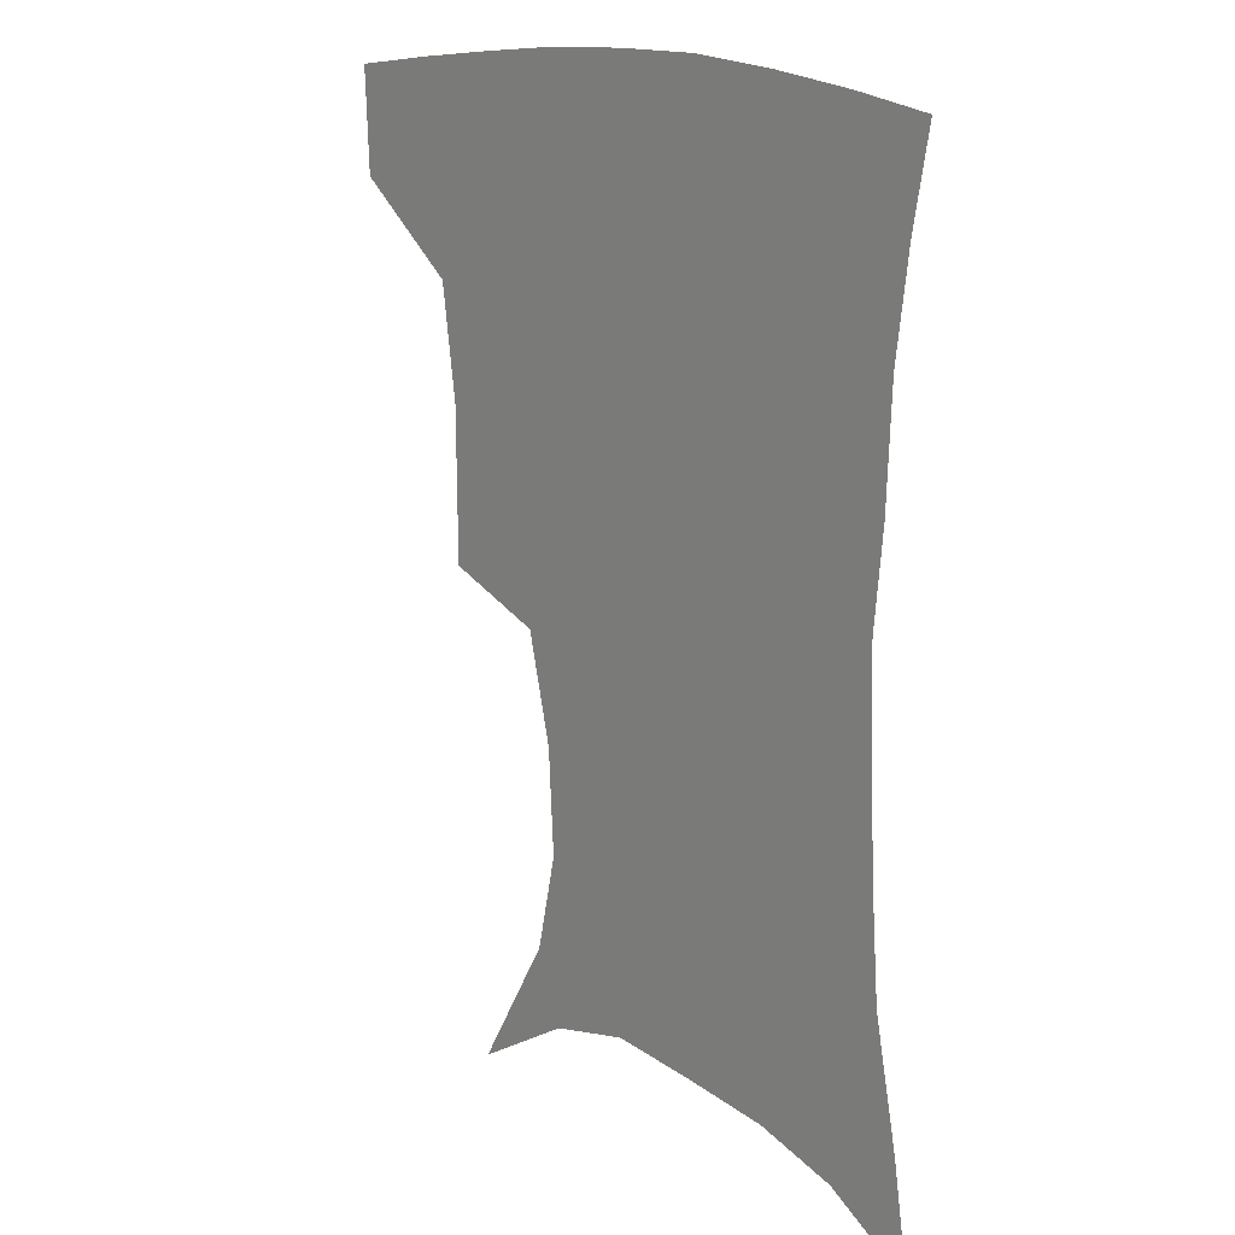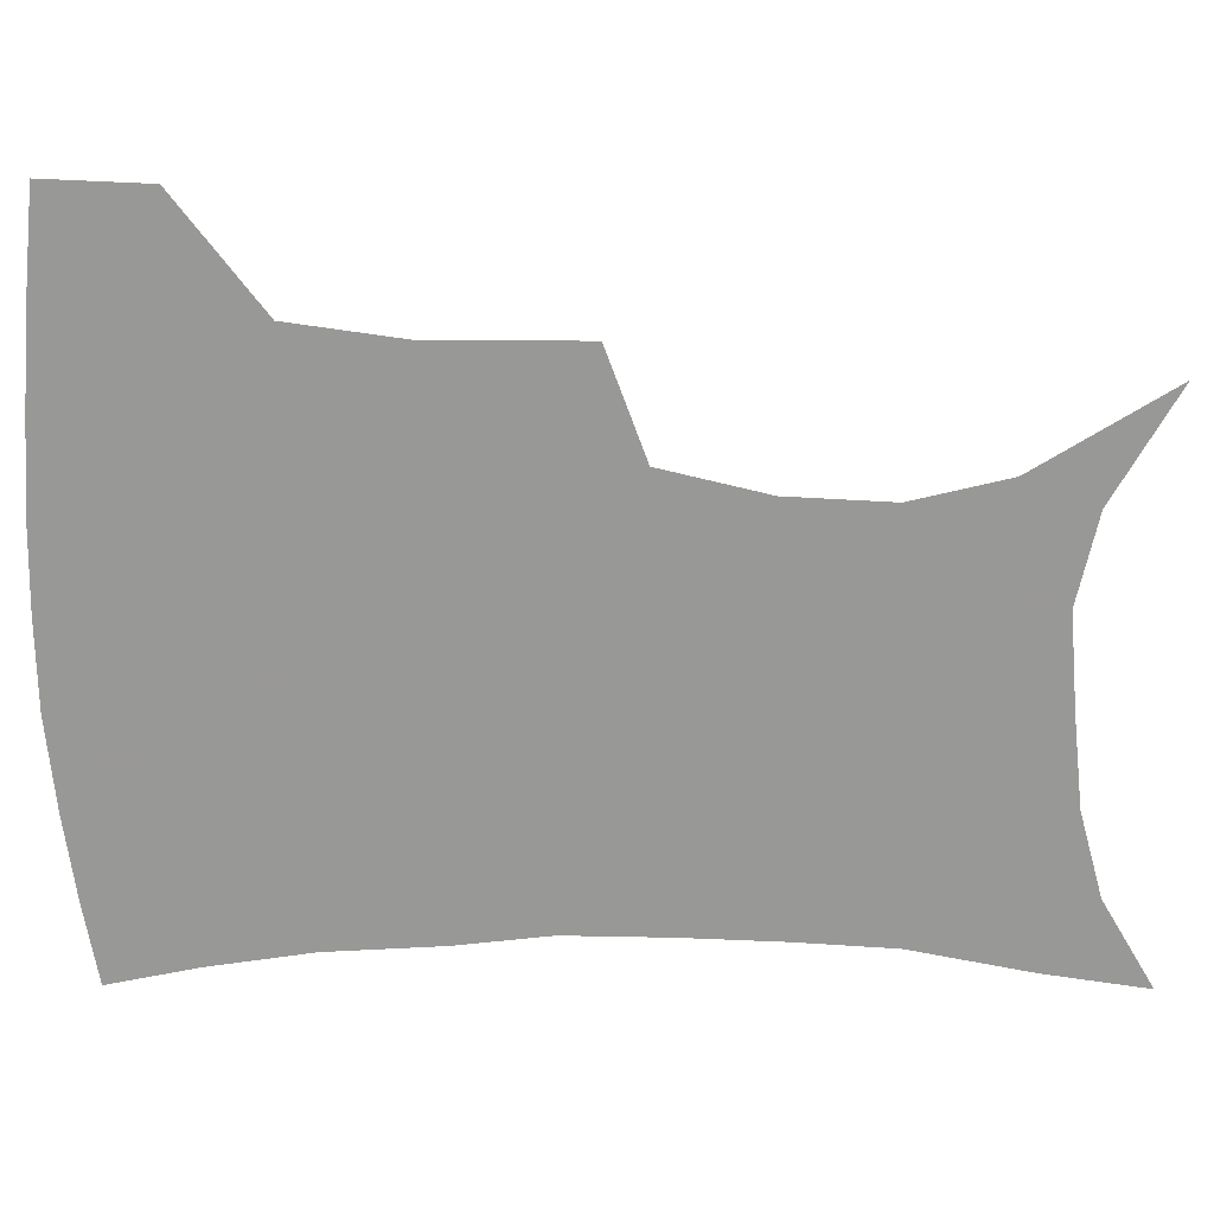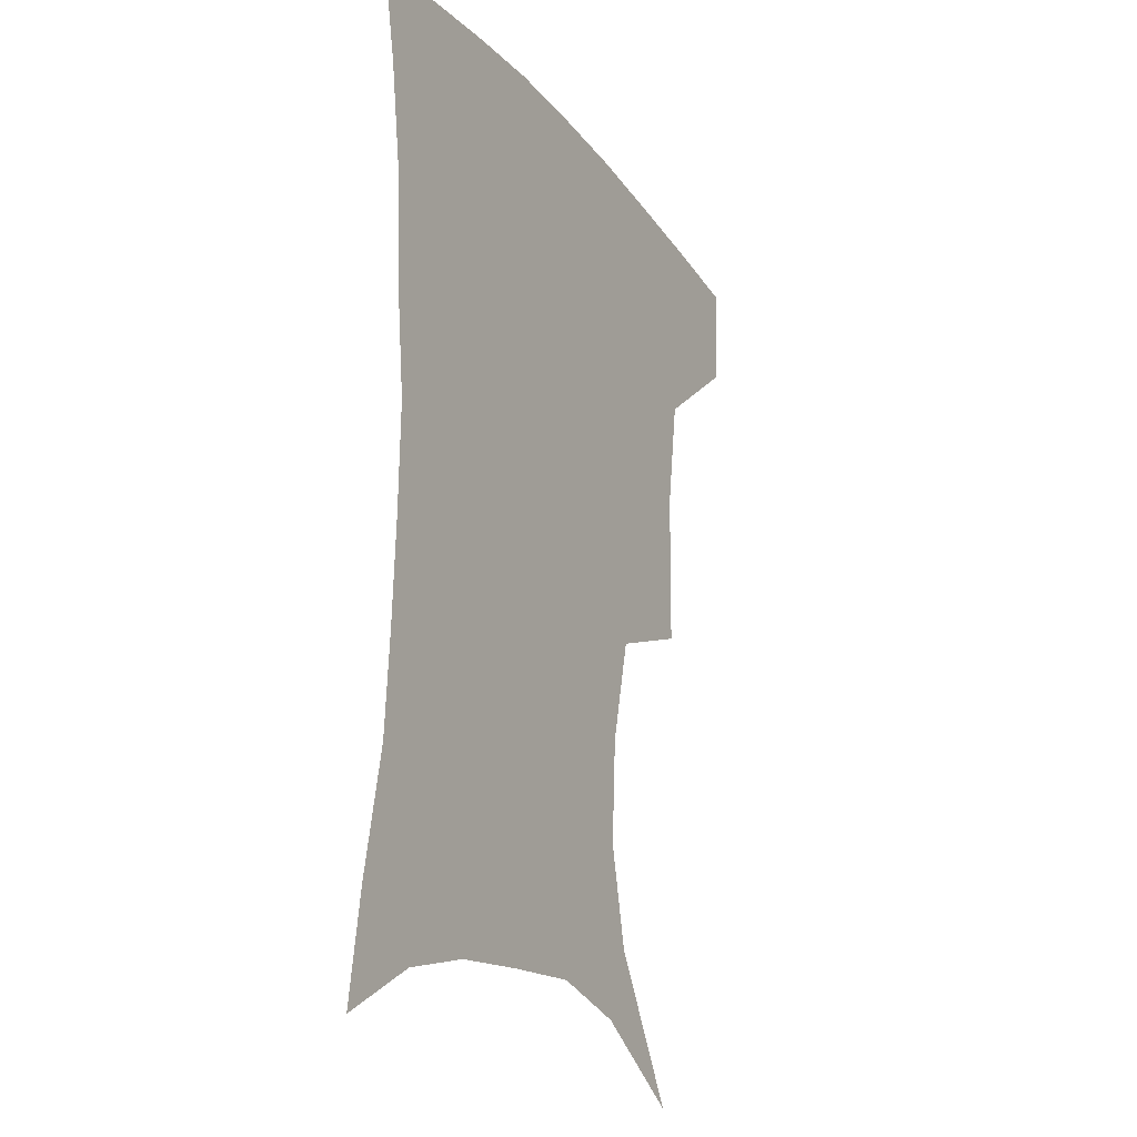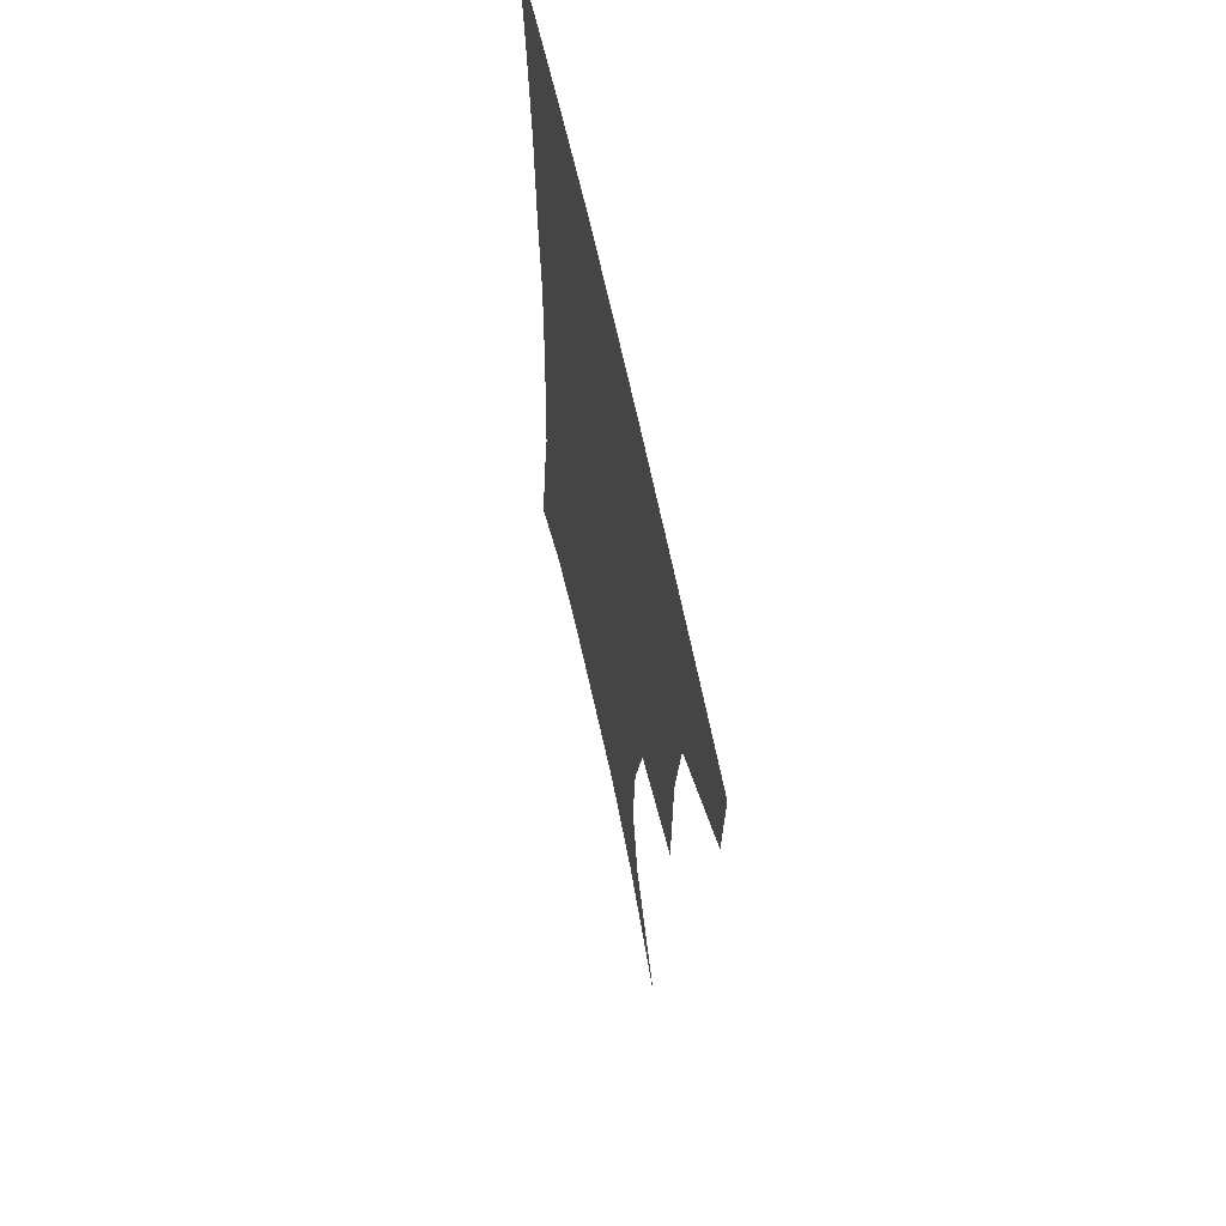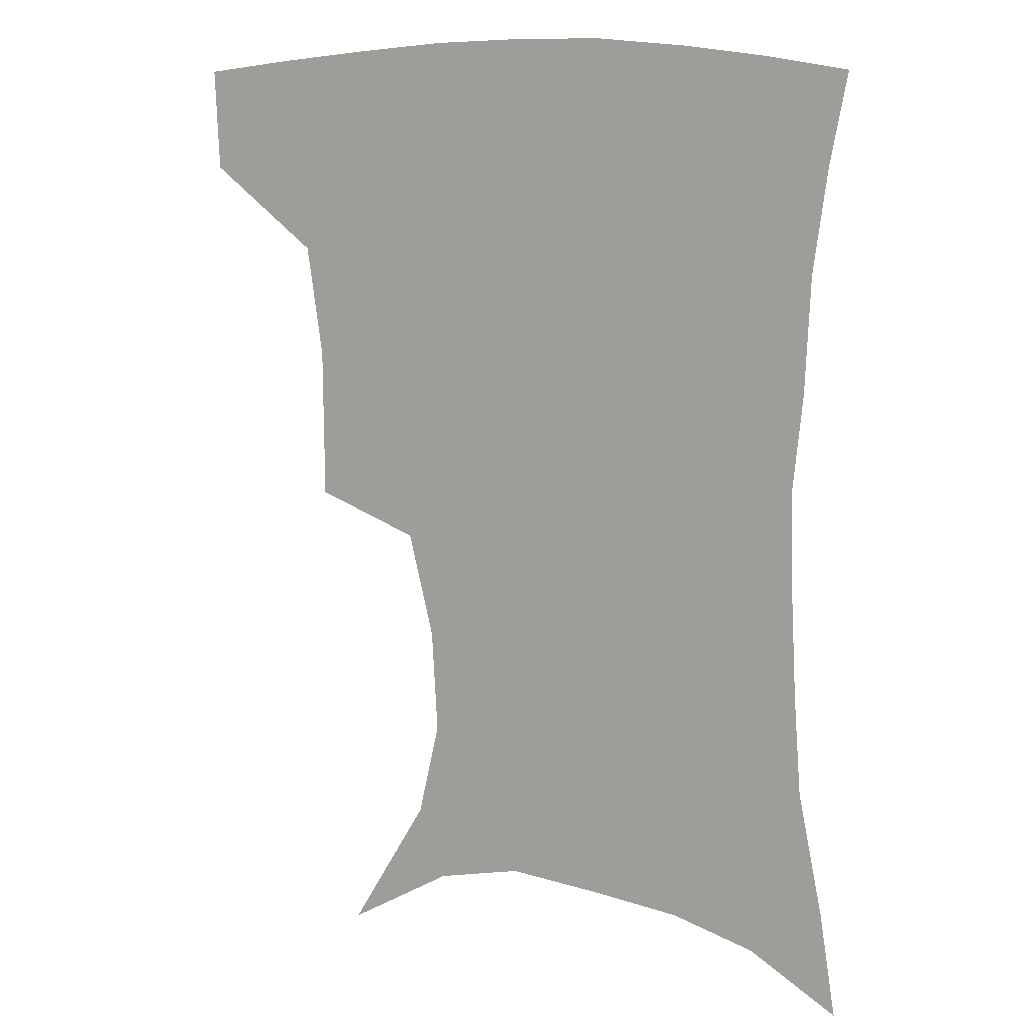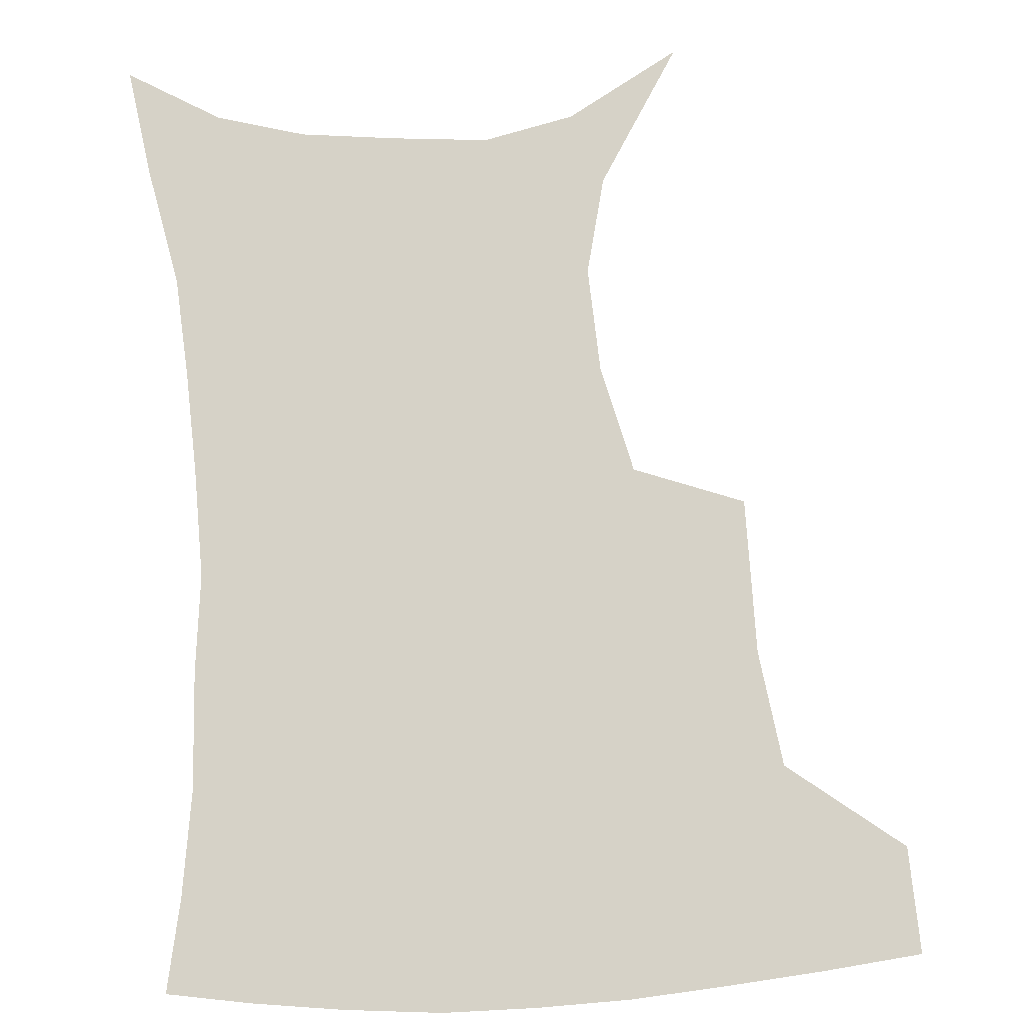
<metadata>
{"format":"obj","ext":"obj","renderer":"f3d","projection":"perspective","resolution":1024,"background":"white","views":[{"elev":14.7,"azim":50.4,"up":"+Y"},{"elev":-68.5,"azim":-89.7,"up":"+Z"},{"elev":-21.1,"azim":116.9,"up":"+Y"},{"elev":64.1,"azim":-101.9,"up":"+Y"},{"elev":9.9,"azim":28.3,"up":"+Y"},{"elev":78.6,"azim":176.6,"up":"+Z"}]}
</metadata>
<code>
v 455.6 384 0
v 454.1 416.5 0
v 497 273.4 0
v 496.6 321.4 0
v 491.2 357 0
v 487.9 389.7 0
v 484.4 419.9 0
v 508.3 121.9 0
v 534.3 164.7 0
v 541.3 194.9 0
v 539.3 227.7 0
v 531 261 0
v 526.1 300.8 0
v 523.3 335.1 0
v 520.4 365.4 0
v 517.2 393.4 0
v 514.2 422.6 0
v 543.4 142.3 0
v 559.7 180.8 0
v 561.1 212.8 0
v 558 244.6 0
v 553.3 275.5 0
v 550.1 307.4 0
v 549 341.2 0
v 547.4 368.6 0
v 546.2 395.9 0
v 543.3 424.8 0
v 571.5 148.7 0
v 580.5 184.9 0
v 580.9 221.4 0
v 578.4 252.2 0
v 576 283 0
v 574.9 315.9 0
v 574.3 344.4 0
v 574.8 372 0
v 573.8 397.3 0
v 572.2 425.6 0
v 601.5 146.3 0
v 602.5 188.6 0
v 601.5 219.6 0
v 599.2 252 0
v 597.8 287 0
v 597.9 317.2 0
v 598.7 345.6 0
v 599.9 371.9 0
v 601 397.3 0
v 600.5 425.4 0
v 630.8 143.2 0
v 625.1 184.6 0
v 621.6 222.7 0
v 620.1 254.3 0
v 619.8 283.9 0
v 620.7 312.8 0
v 622 343.5 0
v 624.9 370.2 0
v 628 396.2 0
v 630.6 422.6 0
v 658 135.8 0
v 649.2 177 0
v 643.7 214.2 0
v 642.1 245.6 0
v 641.5 276.8 0
v 642.7 306.7 0
v 646.3 334 0
v 649.2 364.9 0
v 653.2 393.8 0
v 657.9 419.1 0
v 686.5 119.3 0
v 681.3 152.2 0
v 673.4 190.5 0
v 671.1 221.3 0
v 669.5 253.4 0
v 668.7 287.1 0
v 671.8 317.1 0
v 673.6 353.8 0
v 678.1 386.2 0
v 683.7 414.8 0
v 691 451 0
f 5 6 1
f 1 6 2
f 6 7 2
f 12 13 3
f 3 13 4
f 13 14 4
f 4 14 5
f 14 15 5
f 5 15 6
f 15 16 6
f 6 16 7
f 16 17 7
f 8 18 9
f 18 19 9
f 9 19 10
f 19 20 10
f 10 20 11
f 20 21 11
f 11 21 12
f 21 22 12
f 12 22 13
f 22 23 13
f 13 23 14
f 23 24 14
f 14 24 15
f 24 25 15
f 15 25 16
f 25 26 16
f 16 26 17
f 26 27 17
f 18 28 19
f 28 29 19
f 19 29 20
f 29 30 20
f 20 30 21
f 30 31 21
f 21 31 22
f 31 32 22
f 22 32 23
f 32 33 23
f 23 33 24
f 33 34 24
f 24 34 25
f 34 35 25
f 25 35 26
f 35 36 26
f 26 36 27
f 36 37 27
f 28 38 29
f 38 39 29
f 29 39 30
f 39 40 30
f 30 40 31
f 40 41 31
f 31 41 32
f 41 42 32
f 32 42 33
f 42 43 33
f 33 43 34
f 43 44 34
f 34 44 35
f 44 45 35
f 35 45 36
f 45 46 36
f 36 46 37
f 46 47 37
f 38 48 39
f 48 49 39
f 39 49 40
f 49 50 40
f 40 50 41
f 50 51 41
f 41 51 42
f 51 52 42
f 42 52 43
f 52 53 43
f 43 53 44
f 53 54 44
f 44 54 45
f 54 55 45
f 45 55 46
f 55 56 46
f 46 56 47
f 56 57 47
f 48 58 49
f 58 59 49
f 49 59 50
f 59 60 50
f 50 60 51
f 60 61 51
f 51 61 52
f 61 62 52
f 52 62 53
f 62 63 53
f 53 63 54
f 63 64 54
f 54 64 55
f 64 65 55
f 55 65 56
f 65 66 56
f 56 66 57
f 66 67 57
f 58 68 59
f 68 69 59
f 59 69 60
f 69 70 60
f 60 70 61
f 70 71 61
f 61 71 62
f 71 72 62
f 62 72 63
f 72 73 63
f 63 73 64
f 73 74 64
f 64 74 65
f 74 75 65
f 65 75 66
f 75 76 66
f 66 76 67
f 76 77 67

</code>
